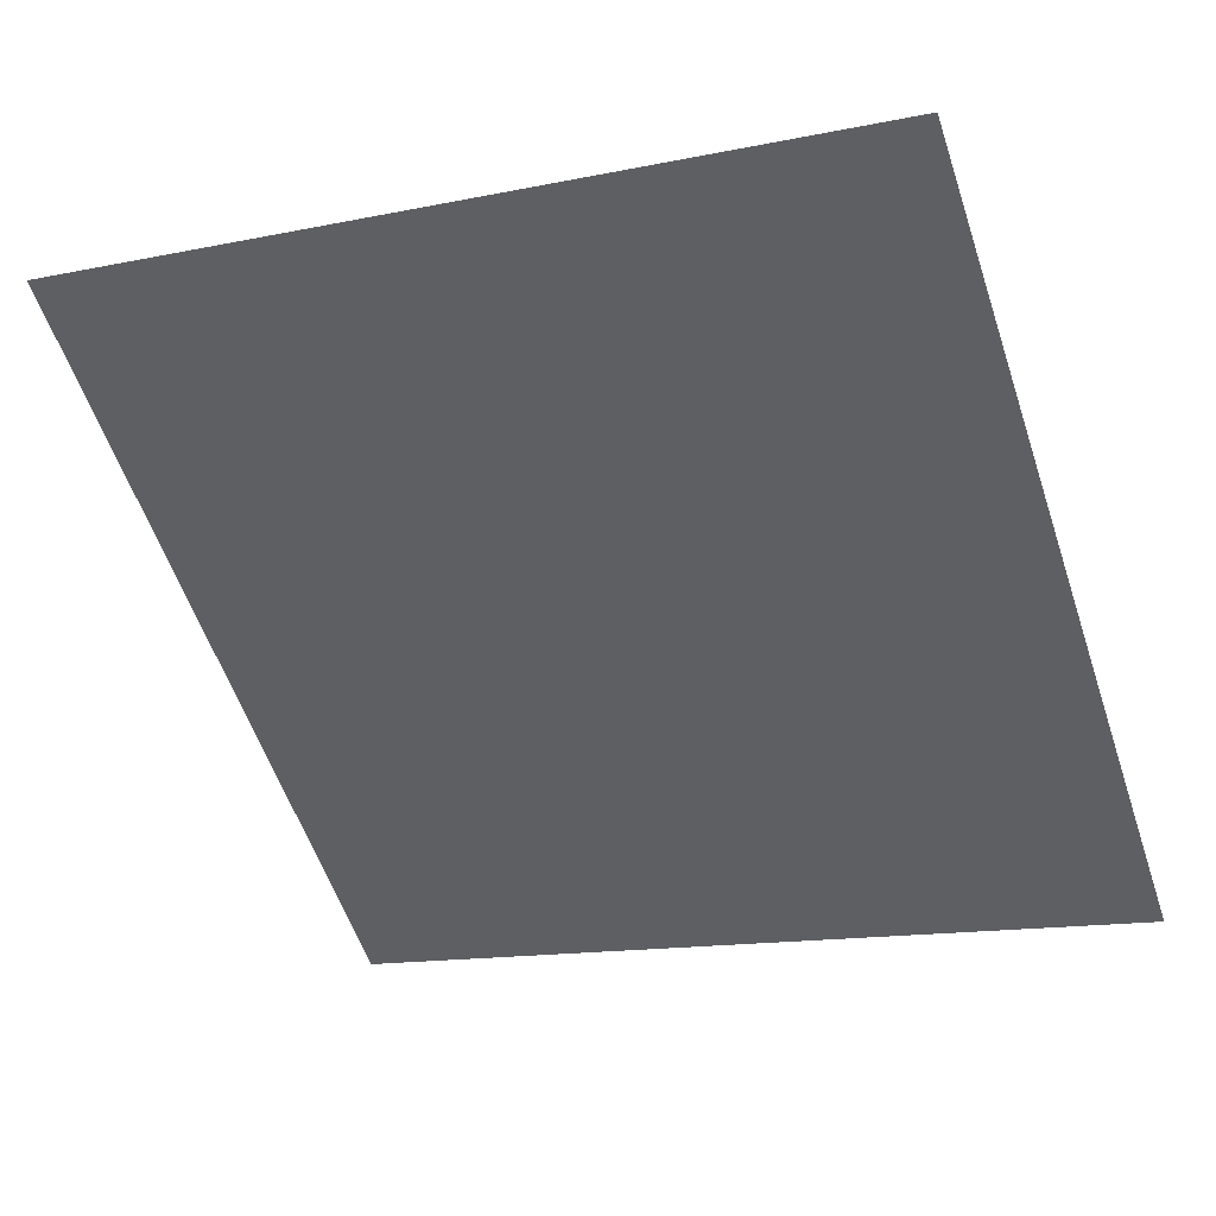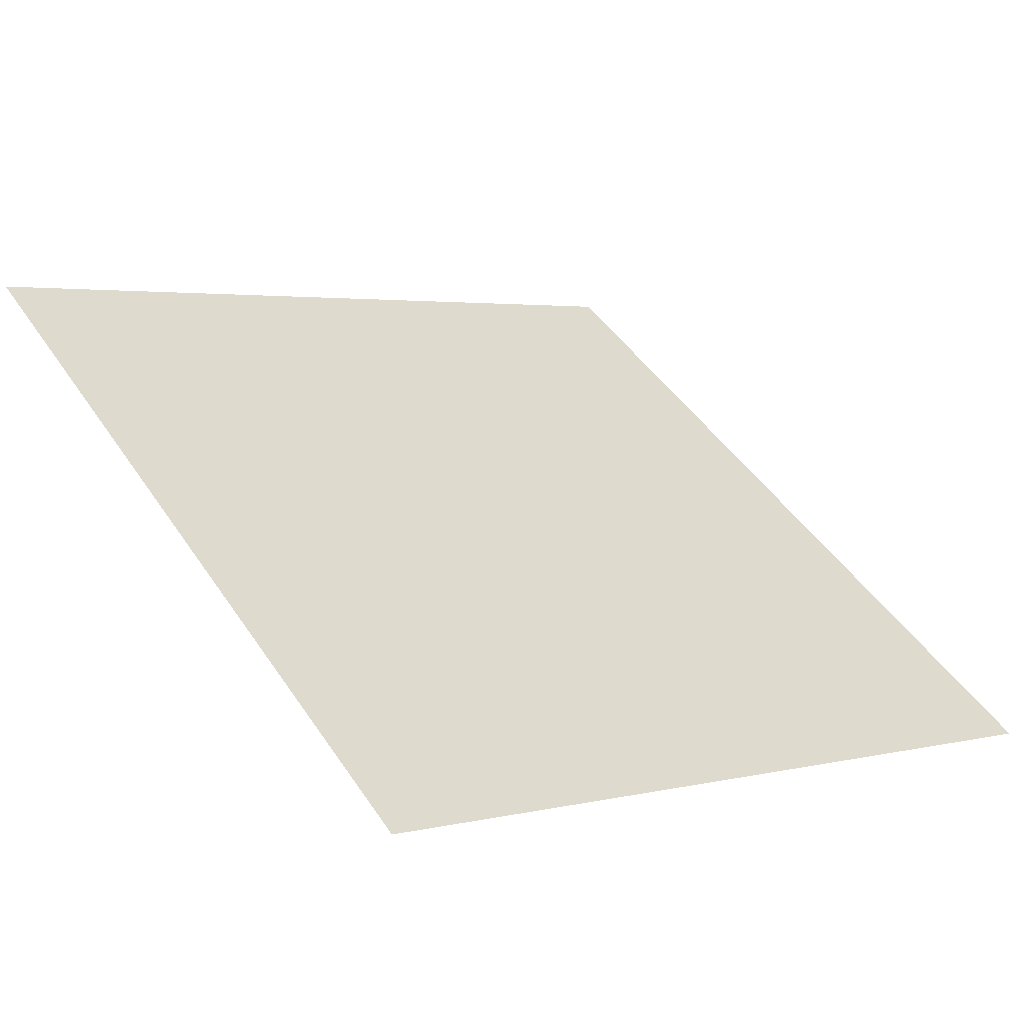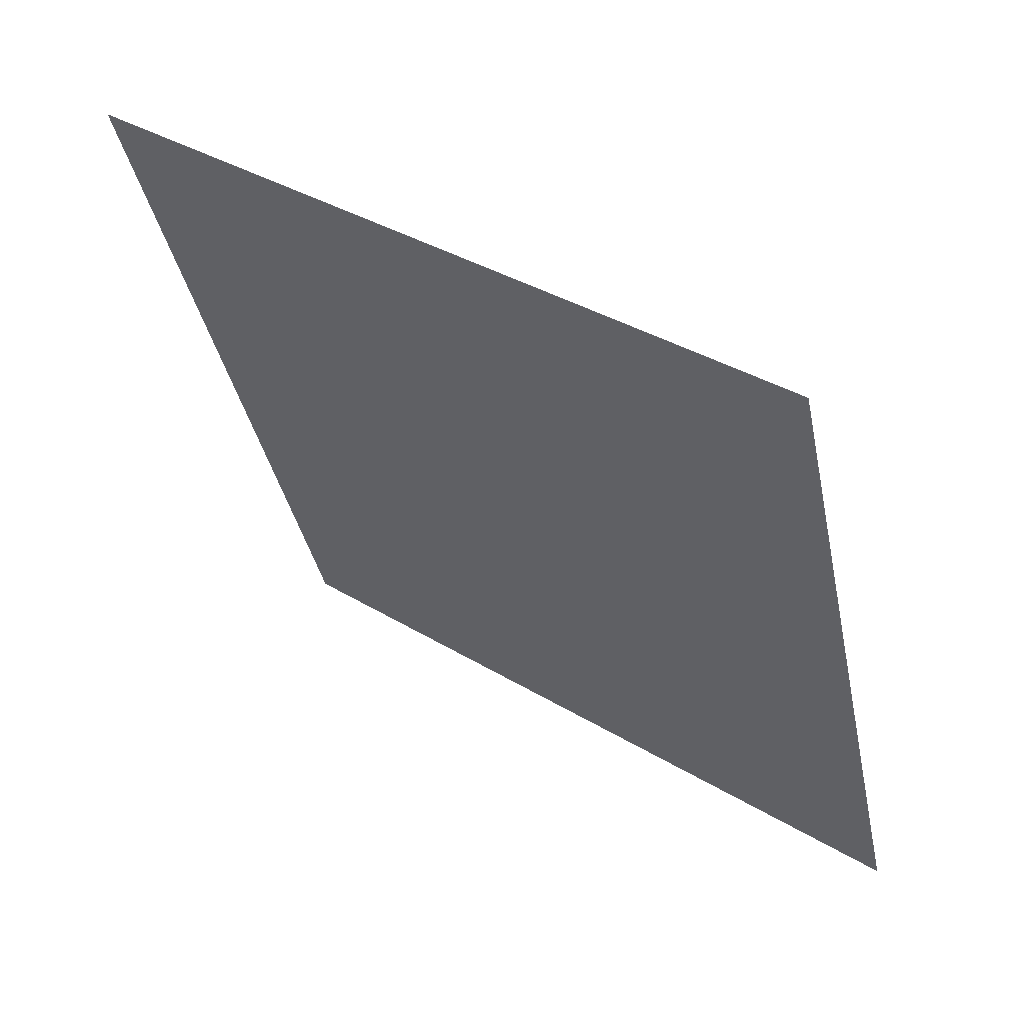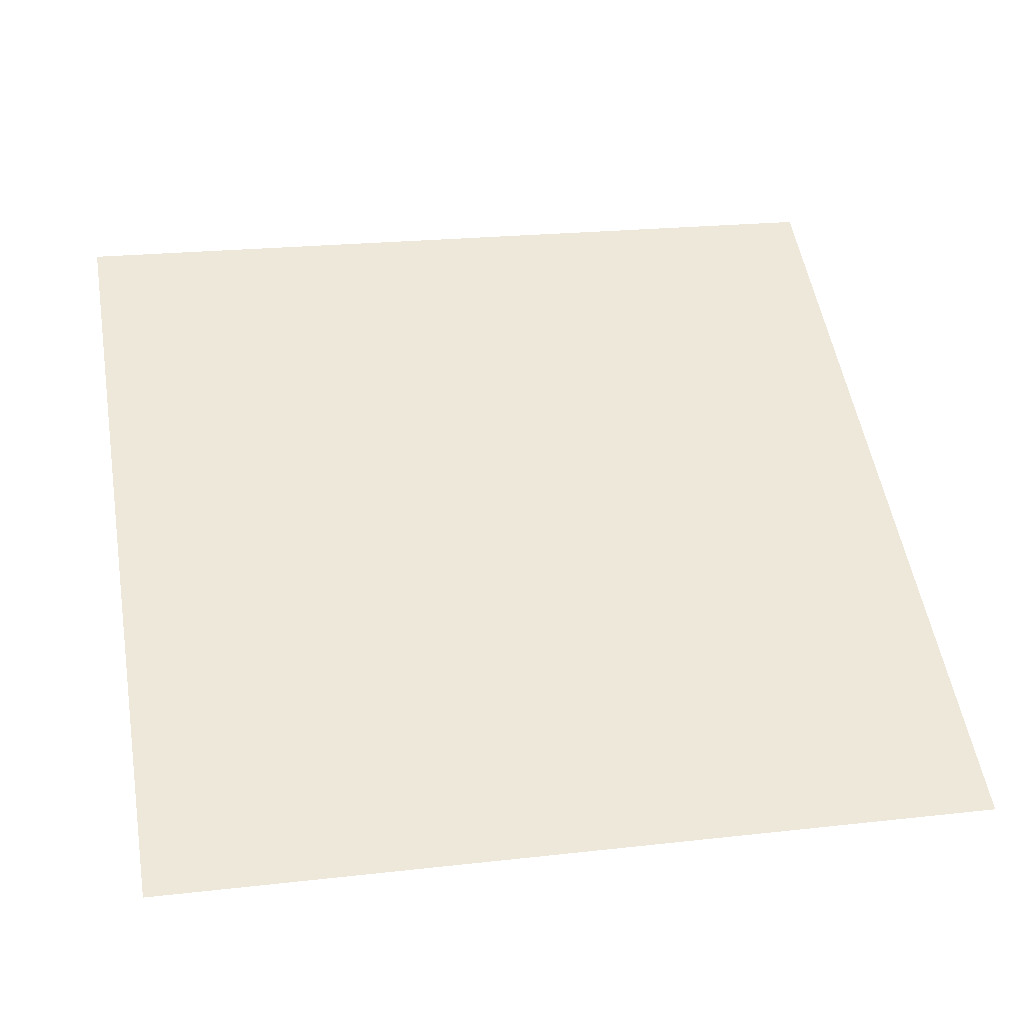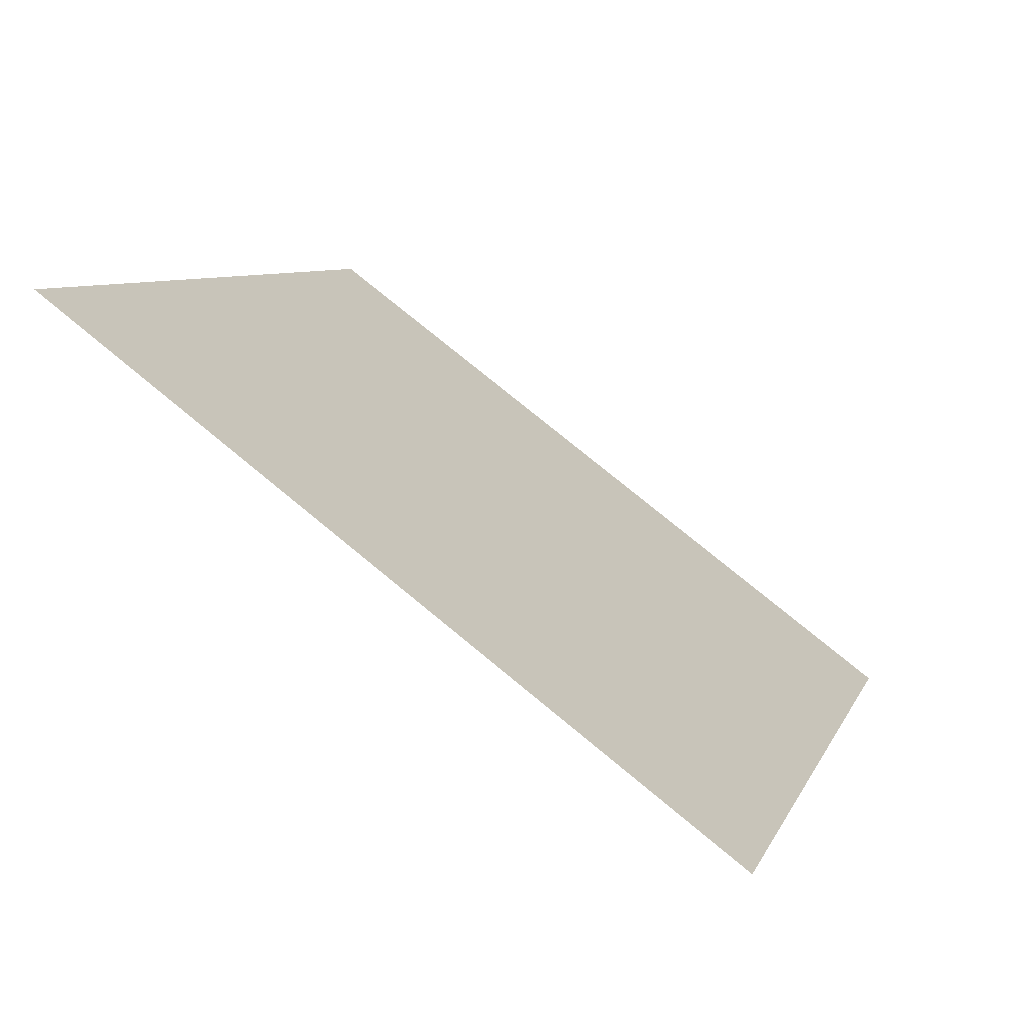
<metadata>
{"format":"obj","ext":"obj","renderer":"f3d","projection":"perspective","resolution":1024,"background":"white","views":[{"elev":-17.8,"azim":24.6,"up":"+Y"},{"elev":1.0,"azim":140.4,"up":"+Y"},{"elev":-39.0,"azim":102.0,"up":"+Y"},{"elev":14.7,"azim":169.3,"up":"+Y"},{"elev":6.3,"azim":106.6,"up":"+Y"}]}
</metadata>
<code>
v -0.1671 0.9 0.6559
v -0.1736 0.9002 0.6559
v -0.1735 0.9041 0.6612
v -0.167 0.904 0.6611
f 4 3 2 1

</code>
